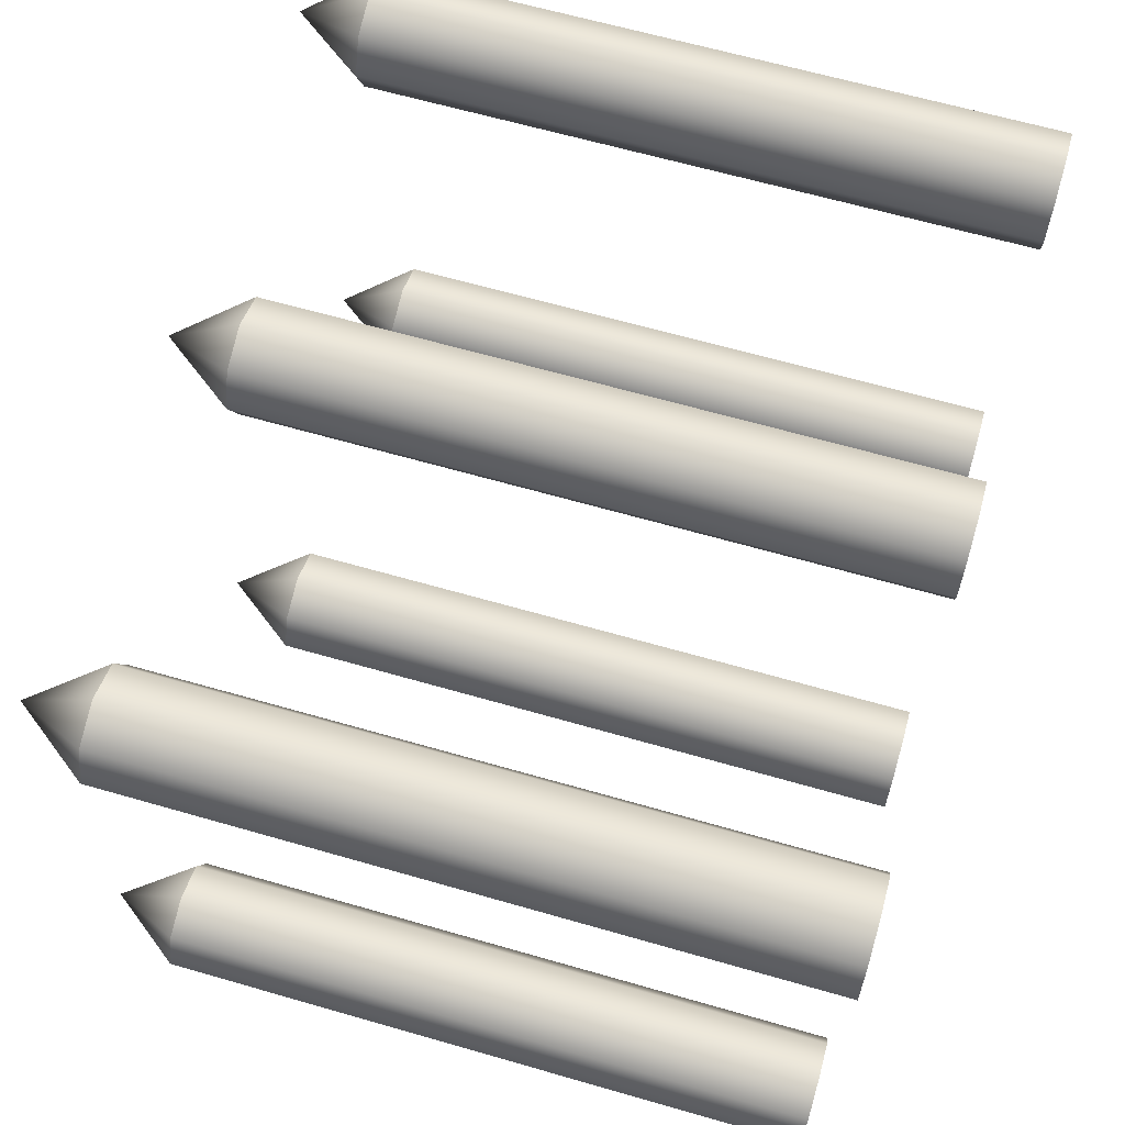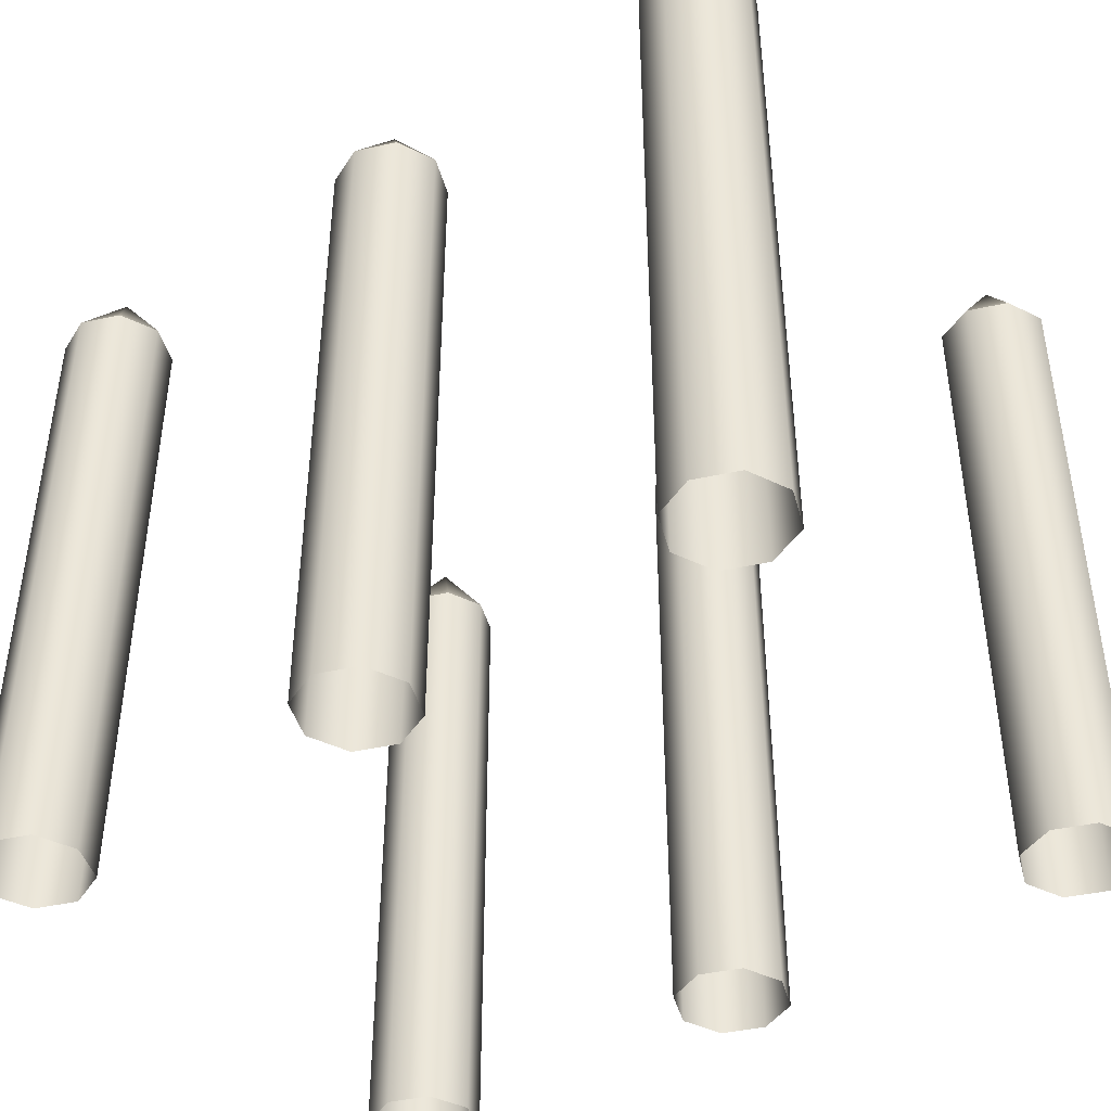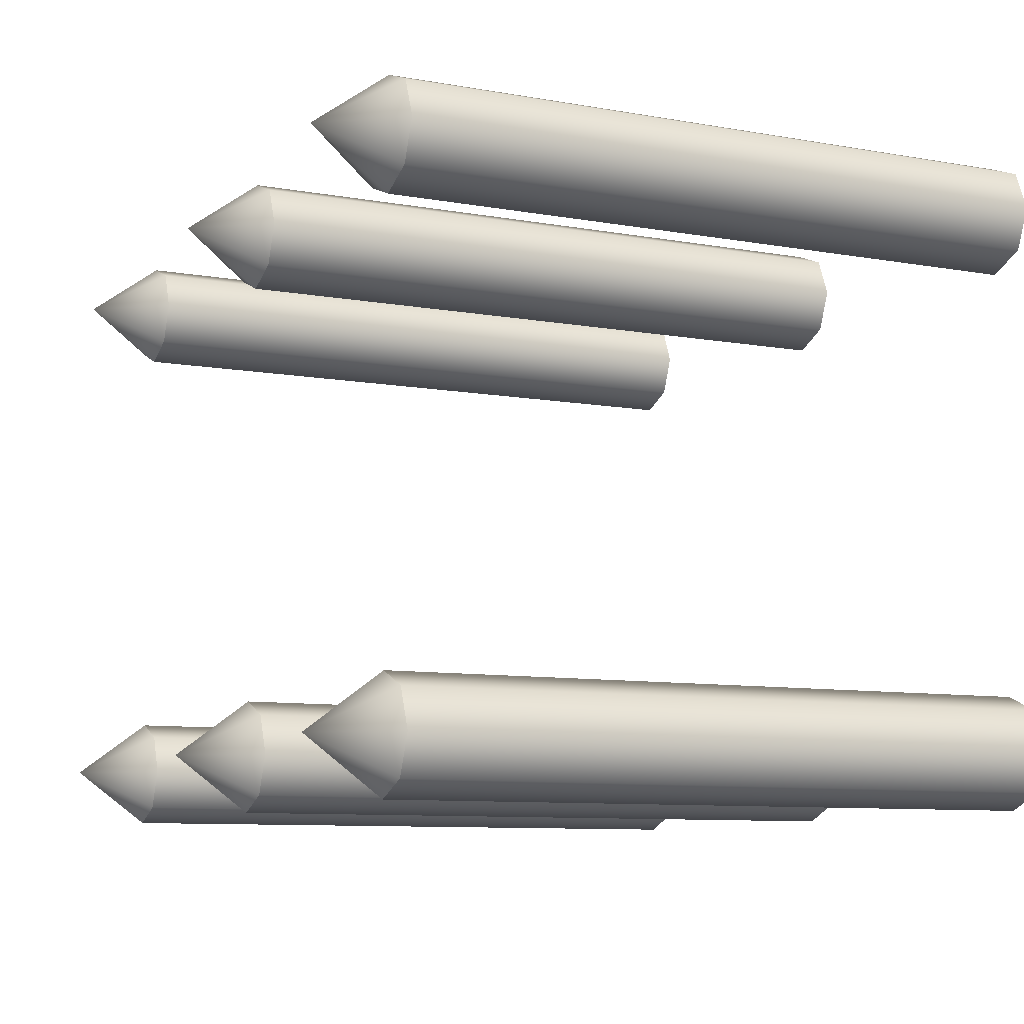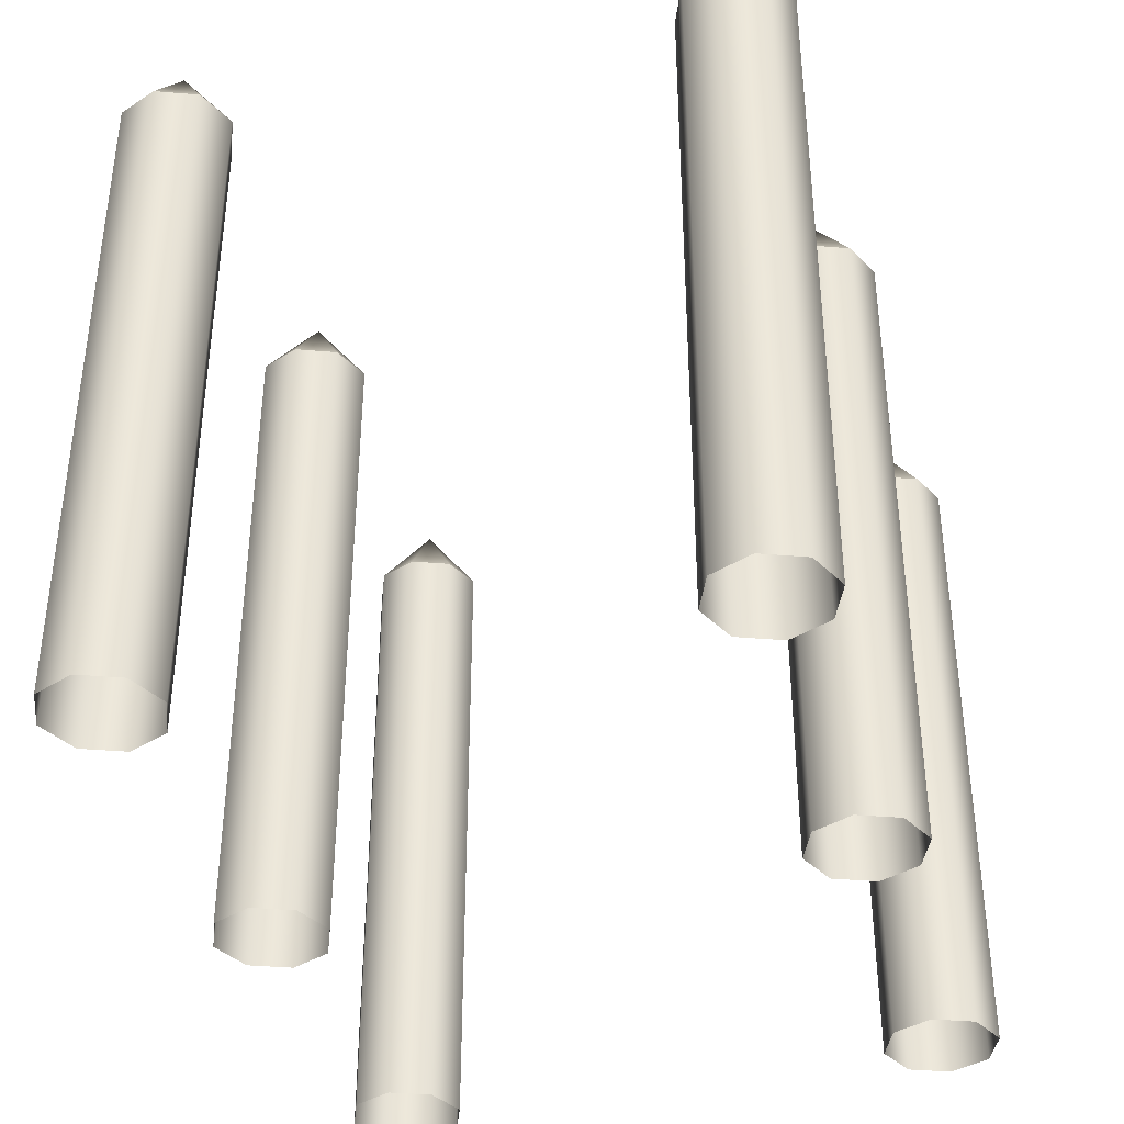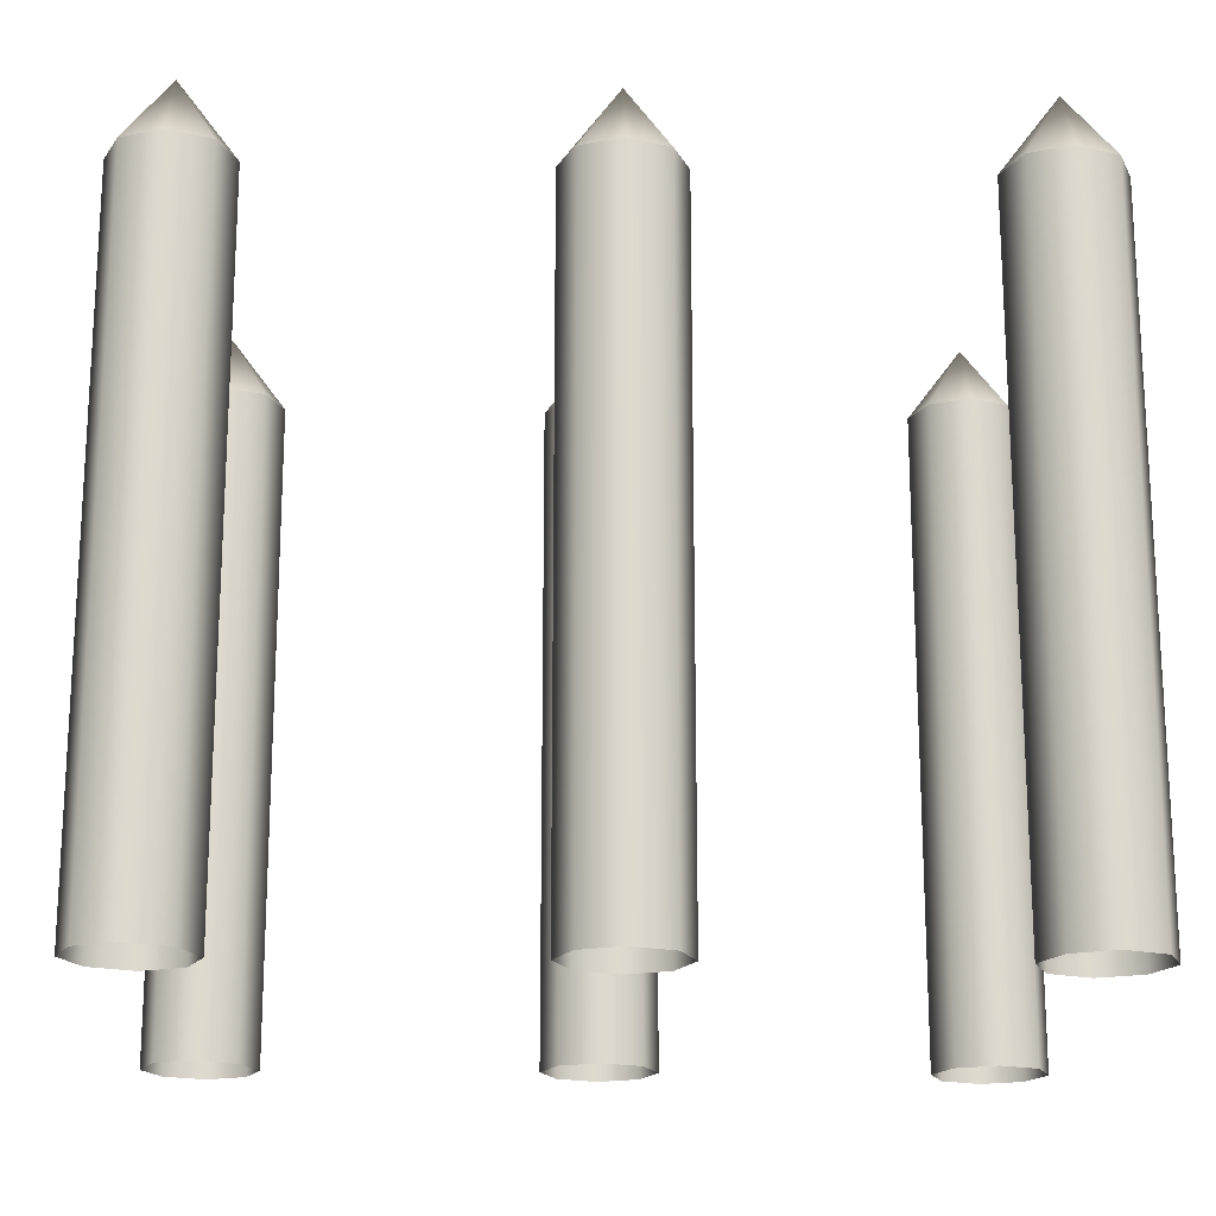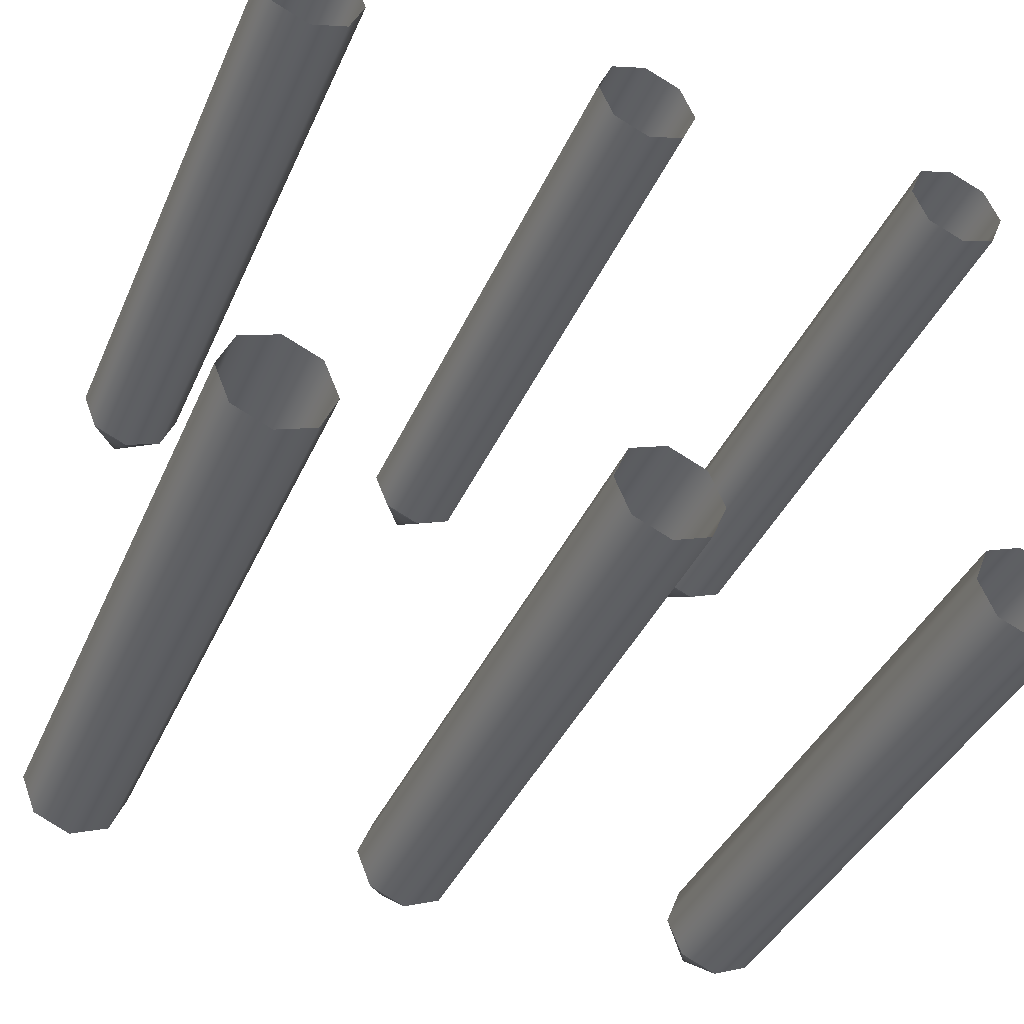
<metadata>
{"format":"obj","ext":"obj","renderer":"f3d","projection":"perspective","resolution":1024,"background":"white","views":[{"elev":65.2,"azim":-73.9,"up":"+Z"},{"elev":-42.6,"azim":-142.8,"up":"+Y"},{"elev":-9.3,"azim":-114.9,"up":"+Z"},{"elev":-37.9,"azim":-73.7,"up":"+Y"},{"elev":-18.2,"azim":177.8,"up":"+Y"},{"elev":-40.7,"azim":-22.8,"up":"+Z"}]}
</metadata>
<code>
g Bridge-fence
v -0.2156 0.46 -1.367
v -0.03992 0.7925 -1.191
v -0.2884 0.46 -1.191
v -0.03992 0.46 -1.44
v -0.2156 0.46 -1.016
v 0.1358 0.46 -1.367
v -0.03992 0.46 -0.9428
v 0.2086 0.46 -1.191
v 0.1358 0.46 -1.016
v 0.1358 0.46 1.041
v -0.03992 0.7925 1.216
v -0.03992 0.46 0.968
v 0.2086 0.46 1.216
v -0.2156 0.46 1.041
v 0.1358 0.46 1.392
v -0.2884 0.46 1.216
v -0.03992 0.46 1.465
v -0.2156 0.46 1.392
v 1.443 0.46 -1.367
v 1.618 0.7925 -1.191
v 1.37 0.46 -1.191
v 1.618 0.46 -1.44
v 1.443 0.46 -1.016
v 1.794 0.46 -1.367
v 1.618 0.46 -0.9428
v 1.867 0.46 -1.191
v 1.794 0.46 -1.016
v 1.794 0.46 1.041
v 1.618 0.7925 1.216
v 1.618 0.46 0.968
v 1.867 0.46 1.216
v 1.443 0.46 1.041
v 1.794 0.46 1.392
v 1.37 0.46 1.216
v 1.618 0.46 1.465
v 1.443 0.46 1.392
v -1.855 0.46 -1.367
v -1.679 0.7925 -1.191
v -1.927 0.46 -1.191
v -1.679 0.46 -1.44
v -1.855 0.46 -1.016
v -1.503 0.46 -1.367
v -1.679 0.46 -0.9428
v -1.43 0.46 -1.191
v -1.503 0.46 -1.016
v -1.503 0.46 1.041
v -1.679 0.7925 1.216
v -1.679 0.46 0.968
v -1.43 0.46 1.216
v -1.855 0.46 1.041
v -1.503 0.46 1.392
v -1.927 0.46 1.216
v -1.679 0.46 1.465
v -1.855 0.46 1.392
v -0.2156 -2.497 1.041
v -0.03992 0.46 0.968
v -0.2156 0.46 1.041
v -0.03992 -2.497 0.968
v -0.2884 -2.497 1.216
v 0.1358 0.46 1.041
v -0.2884 0.46 1.216
v 0.1358 -2.497 1.041
v -0.2156 -2.497 1.392
v 0.2086 0.46 1.216
v -0.2156 0.46 1.392
v 0.2086 -2.497 1.216
v -0.03992 -2.497 1.465
v 0.1358 0.46 1.392
v -0.03992 0.46 1.465
v 0.1358 -2.497 1.392
v -0.2156 -2.497 -1.367
v -0.03992 0.46 -1.44
v -0.2156 0.46 -1.367
v -0.03992 -2.497 -1.44
v -0.2884 -2.497 -1.191
v 0.1358 0.46 -1.367
v -0.2884 0.46 -1.191
v 0.1358 -2.497 -1.367
v -0.2156 -2.497 -1.016
v 0.2086 0.46 -1.191
v -0.2156 0.46 -1.016
v 0.2086 -2.497 -1.191
v -0.03992 -2.497 -0.9428
v 0.1358 0.46 -1.016
v -0.03992 0.46 -0.9428
v 0.1358 -2.497 -1.016
v 1.443 -2.497 1.041
v 1.618 0.46 0.968
v 1.443 0.46 1.041
v 1.618 -2.497 0.968
v 1.37 -2.497 1.216
v 1.794 0.46 1.041
v 1.37 0.46 1.216
v 1.794 -2.497 1.041
v 1.443 -2.497 1.392
v 1.867 0.46 1.216
v 1.443 0.46 1.392
v 1.867 -2.497 1.216
v 1.618 -2.497 1.465
v 1.794 0.46 1.392
v 1.618 0.46 1.465
v 1.794 -2.497 1.392
v 1.443 -2.497 -1.367
v 1.618 0.46 -1.44
v 1.443 0.46 -1.367
v 1.618 -2.497 -1.44
v 1.37 -2.497 -1.191
v 1.794 0.46 -1.367
v 1.37 0.46 -1.191
v 1.794 -2.497 -1.367
v 1.443 -2.497 -1.016
v 1.867 0.46 -1.191
v 1.443 0.46 -1.016
v 1.867 -2.497 -1.191
v 1.618 -2.497 -0.9428
v 1.794 0.46 -1.016
v 1.618 0.46 -0.9428
v 1.794 -2.497 -1.016
v -1.855 -2.497 1.041
v -1.679 0.46 0.968
v -1.855 0.46 1.041
v -1.679 -2.497 0.968
v -1.927 -2.497 1.216
v -1.503 0.46 1.041
v -1.927 0.46 1.216
v -1.503 -2.497 1.041
v -1.855 -2.497 1.392
v -1.43 0.46 1.216
v -1.855 0.46 1.392
v -1.43 -2.497 1.216
v -1.679 -2.497 1.465
v -1.503 0.46 1.392
v -1.679 0.46 1.465
v -1.503 -2.497 1.392
v -1.855 -2.497 -1.367
v -1.679 0.46 -1.44
v -1.855 0.46 -1.367
v -1.679 -2.497 -1.44
v -1.927 -2.497 -1.191
v -1.503 0.46 -1.367
v -1.927 0.46 -1.191
v -1.503 -2.497 -1.367
v -1.855 -2.497 -1.016
v -1.43 0.46 -1.191
v -1.855 0.46 -1.016
v -1.43 -2.497 -1.191
v -1.679 -2.497 -0.9428
v -1.503 0.46 -1.016
v -1.679 0.46 -0.9428
v -1.503 -2.497 -1.016
g Bridge-fence_0
f 3 2 1
f 1 2 4
f 5 2 3
f 4 2 6
f 7 2 5
f 6 2 8
f 9 2 7
f 8 2 9
f 12 11 10
f 10 11 13
f 14 11 12
f 13 11 15
f 16 11 14
f 15 11 17
f 18 11 16
f 17 11 18
f 21 20 19
f 19 20 22
f 23 20 21
f 22 20 24
f 25 20 23
f 24 20 26
f 27 20 25
f 26 20 27
f 30 29 28
f 28 29 31
f 32 29 30
f 31 29 33
f 34 29 32
f 33 29 35
f 36 29 34
f 35 29 36
f 39 38 37
f 37 38 40
f 41 38 39
f 40 38 42
f 43 38 41
f 42 38 44
f 45 38 43
f 44 38 45
f 48 47 46
f 46 47 49
f 50 47 48
f 49 47 51
f 52 47 50
f 51 47 53
f 54 47 52
f 53 47 54
f 57 56 55
f 56 58 55
f 57 55 59
f 56 60 58
f 61 57 59
f 60 62 58
f 61 59 63
f 60 64 62
f 65 61 63
f 64 66 62
f 65 63 67
f 64 68 66
f 69 65 67
f 68 70 66
f 69 67 70
f 68 69 70
f 73 72 71
f 72 74 71
f 73 71 75
f 72 76 74
f 77 73 75
f 76 78 74
f 77 75 79
f 76 80 78
f 81 77 79
f 80 82 78
f 81 79 83
f 80 84 82
f 85 81 83
f 84 86 82
f 85 83 86
f 84 85 86
f 89 88 87
f 88 90 87
f 89 87 91
f 88 92 90
f 93 89 91
f 92 94 90
f 93 91 95
f 92 96 94
f 97 93 95
f 96 98 94
f 97 95 99
f 96 100 98
f 101 97 99
f 100 102 98
f 101 99 102
f 100 101 102
f 105 104 103
f 104 106 103
f 105 103 107
f 104 108 106
f 109 105 107
f 108 110 106
f 109 107 111
f 108 112 110
f 113 109 111
f 112 114 110
f 113 111 115
f 112 116 114
f 117 113 115
f 116 118 114
f 117 115 118
f 116 117 118
f 121 120 119
f 120 122 119
f 121 119 123
f 120 124 122
f 125 121 123
f 124 126 122
f 125 123 127
f 124 128 126
f 129 125 127
f 128 130 126
f 129 127 131
f 128 132 130
f 133 129 131
f 132 134 130
f 133 131 134
f 132 133 134
f 137 136 135
f 136 138 135
f 137 135 139
f 136 140 138
f 141 137 139
f 140 142 138
f 141 139 143
f 140 144 142
f 145 141 143
f 144 146 142
f 145 143 147
f 144 148 146
f 149 145 147
f 148 150 146
f 149 147 150
f 148 149 150

</code>
